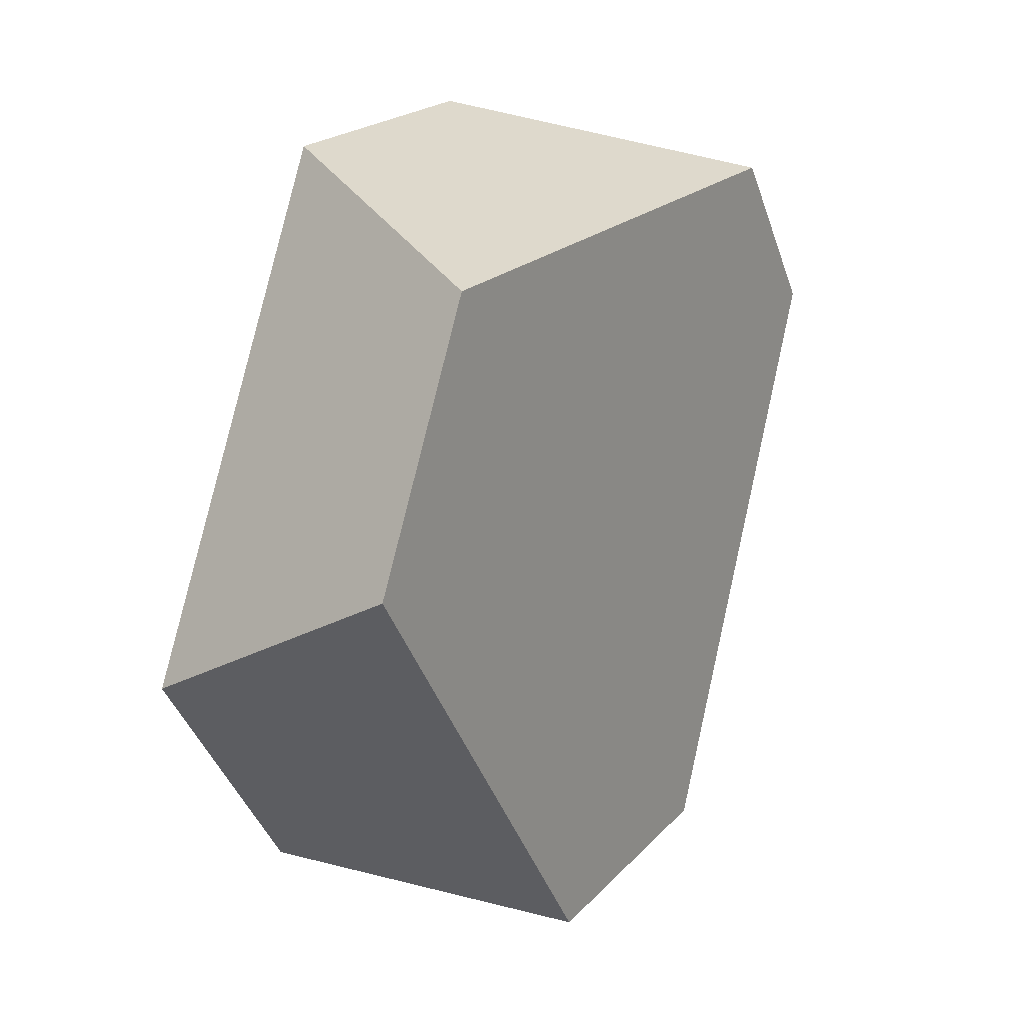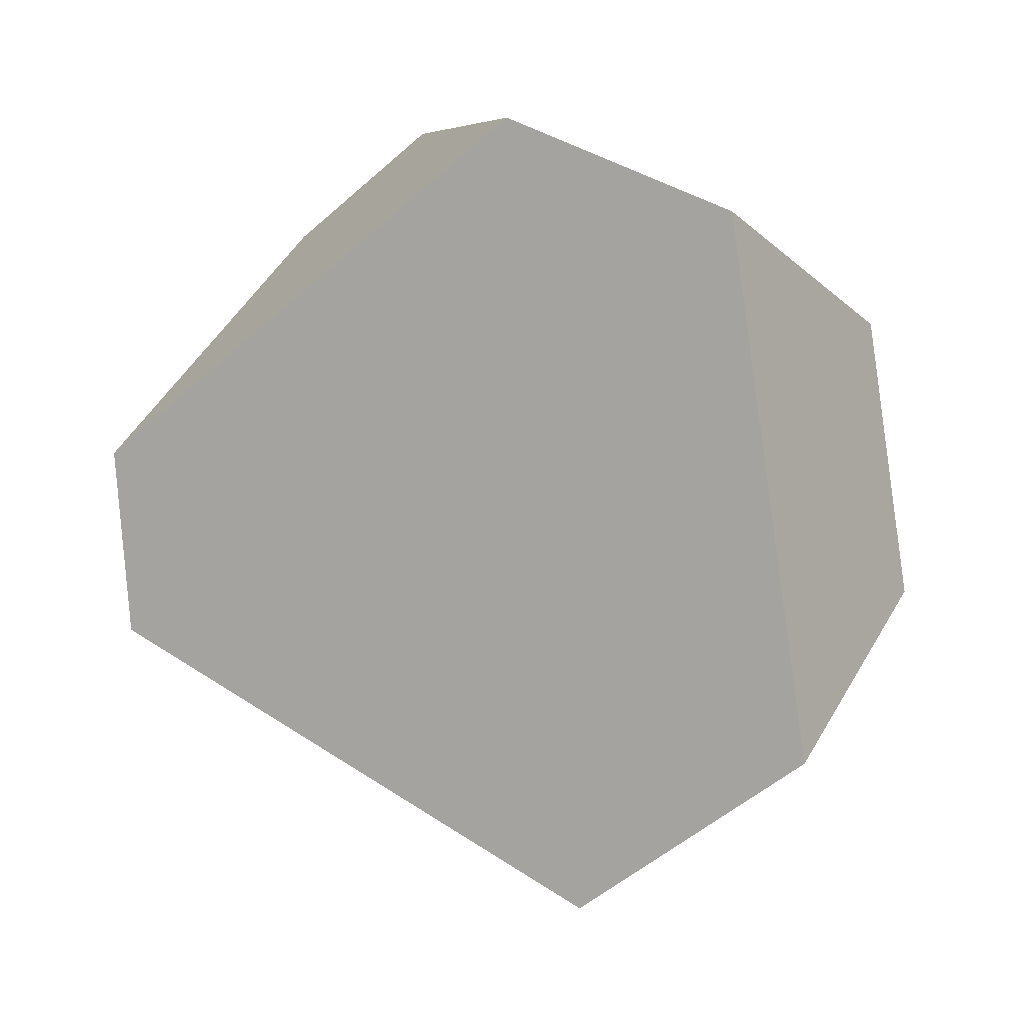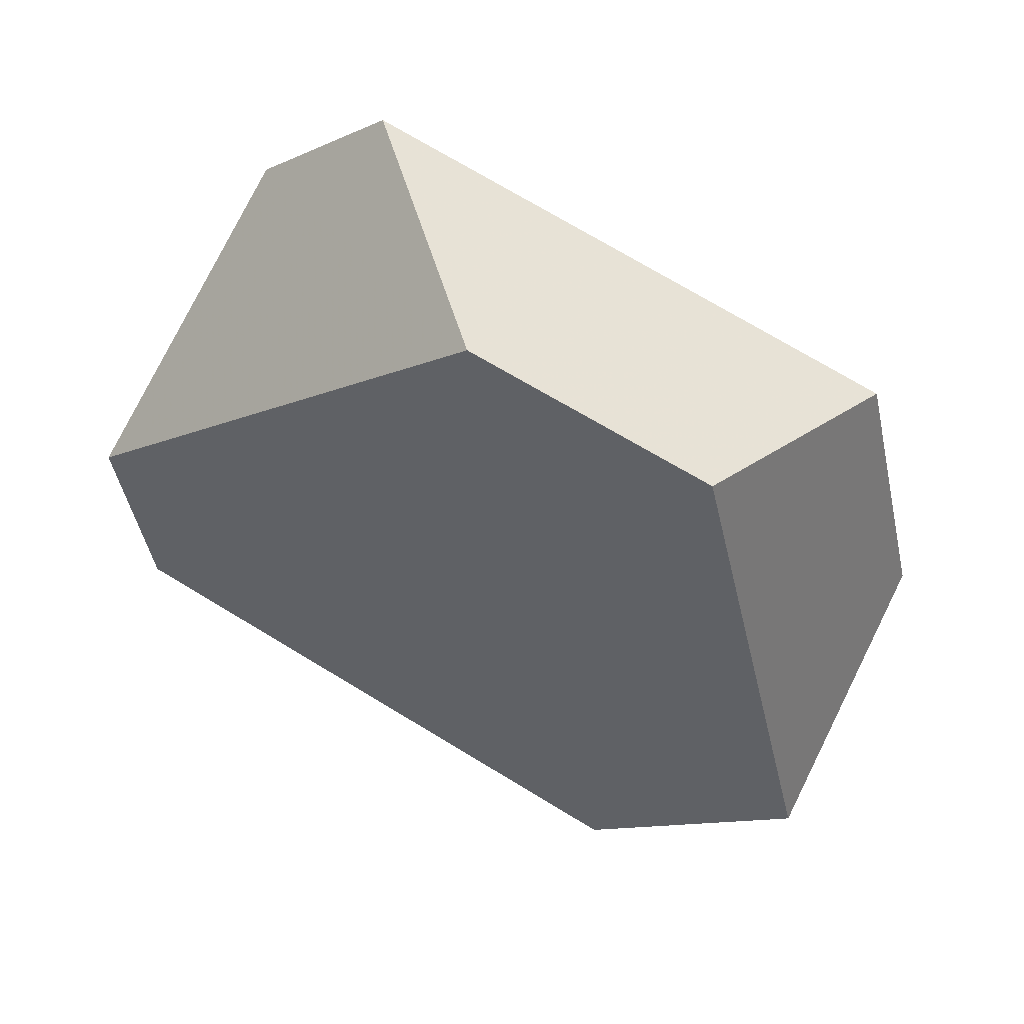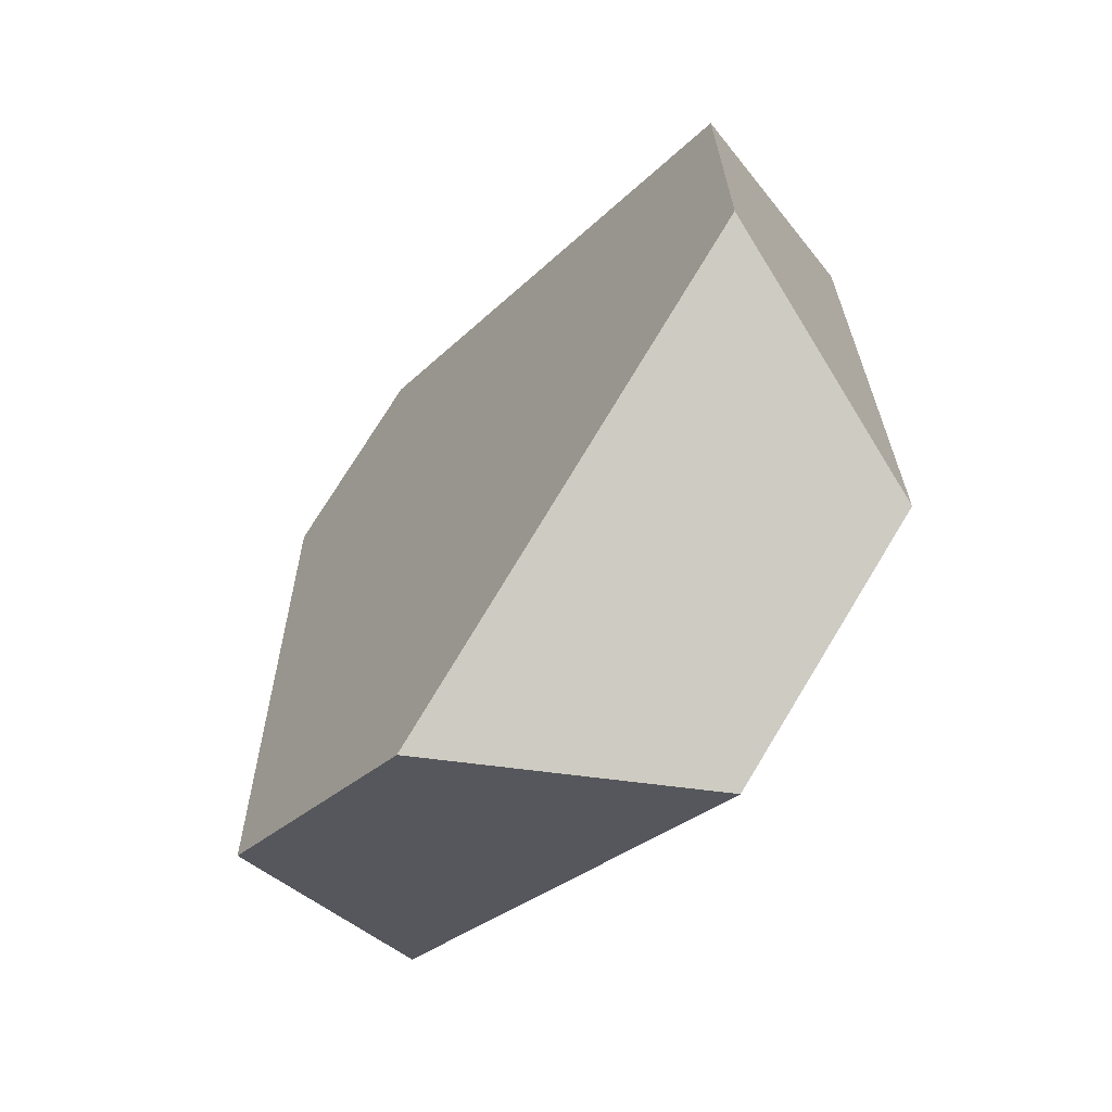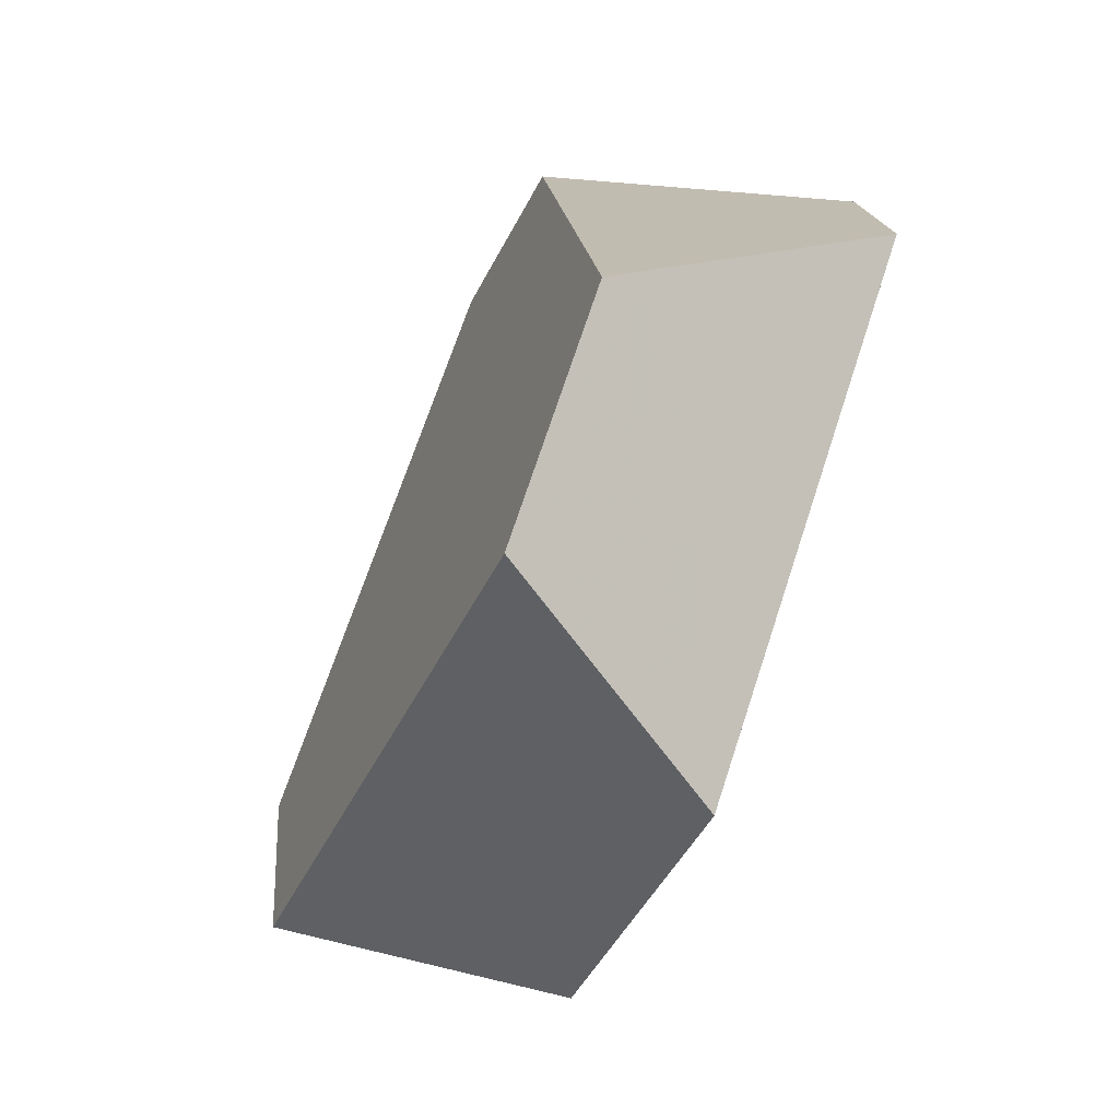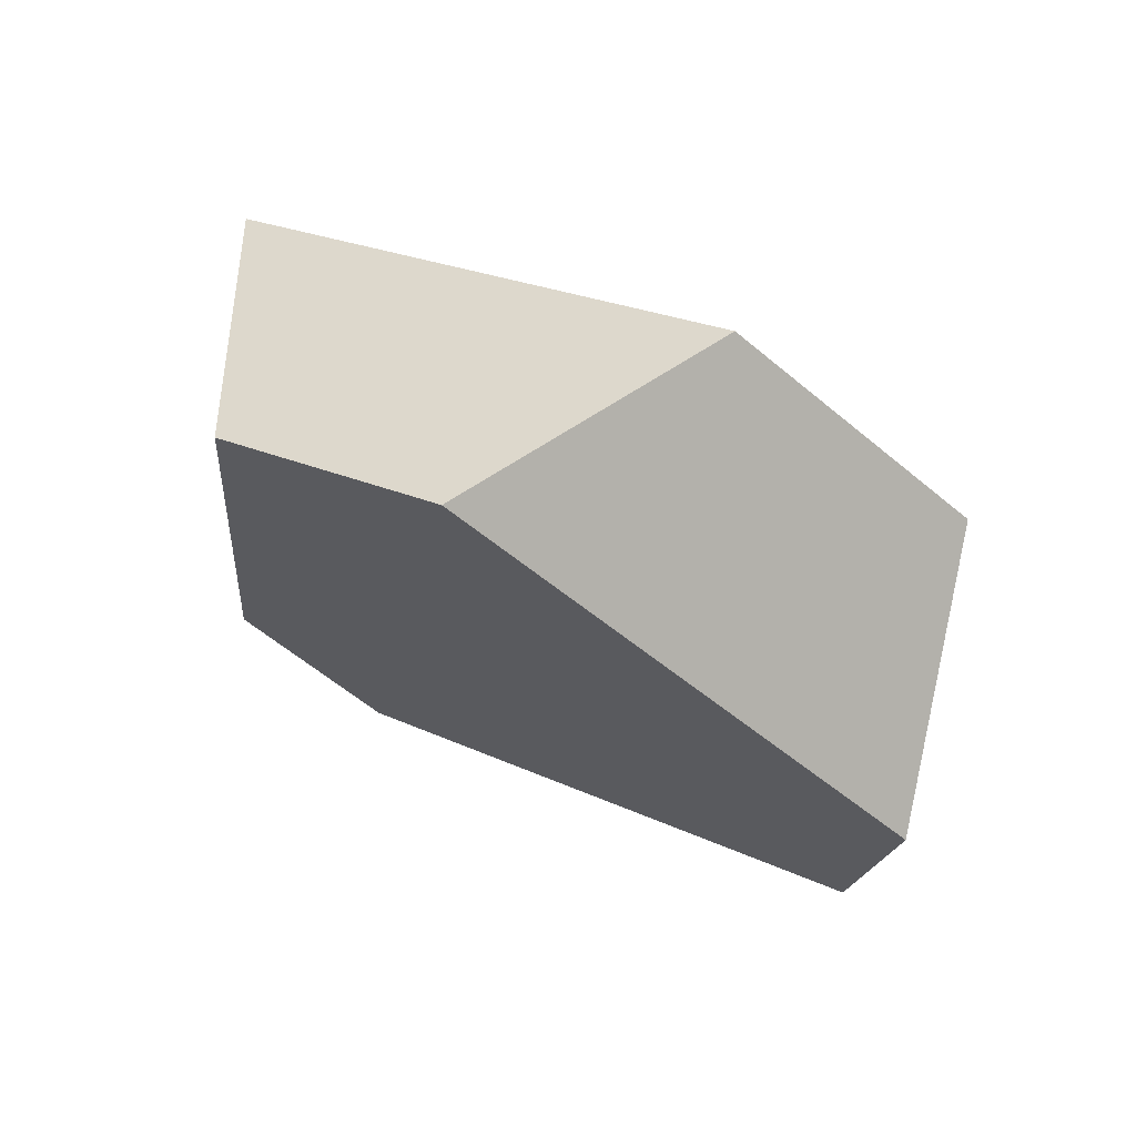
<metadata>
{"format":"obj","ext":"obj","renderer":"f3d","projection":"perspective","resolution":1024,"background":"white","views":[{"elev":-34.1,"azim":100.1,"up":"+Z"},{"elev":-66.1,"azim":35.0,"up":"+Y"},{"elev":-22.4,"azim":39.6,"up":"+Y"},{"elev":-17.5,"azim":49.0,"up":"+Z"},{"elev":23.9,"azim":76.7,"up":"+Z"},{"elev":-24.6,"azim":77.9,"up":"+Y"}]}
</metadata>
<code>
v -0.4088 0.05243 -0.1976
v -0.4686 -0.006094 -0.2041
v -0.333 -0.02552 -0.1863
v -0.3643 0.04605 -0.1918
v -0.2909 -0.01307 -0.2829
v -0.3 -0.05215 -0.2274
v -0.3194 -0.03464 -0.3398
v -0.3537 -0.0929 -0.3348
v -0.4216 -0.08297 -0.3433
v -0.4471 -0.01597 -0.3558
v -0.4764 0.01072 -0.313
v -0.4908 -0.01979 -0.242
f 1 2 3
f 1 3 4
f 5 4 3
f 5 3 6
f 7 5 6
f 7 6 8
f 9 10 7
f 9 7 8
f 11 10 9
f 11 9 12
f 12 2 1
f 12 1 11
f 7 10 11
f 7 11 1
f 7 1 4
f 7 4 5
f 3 2 12
f 3 12 9
f 3 9 8
f 3 8 6

</code>
